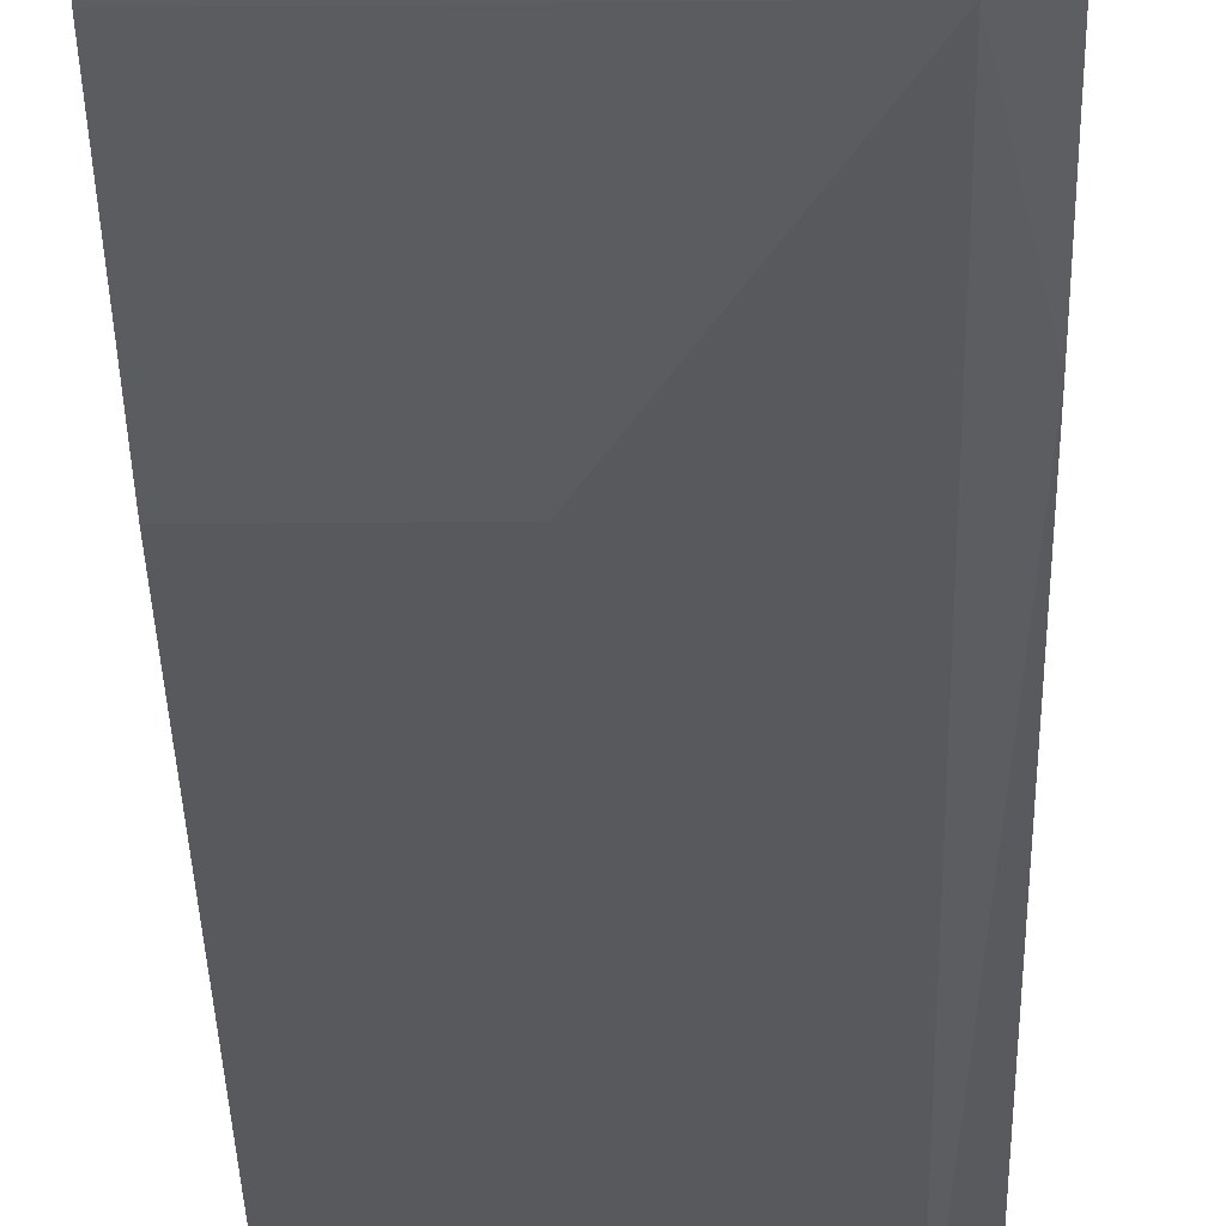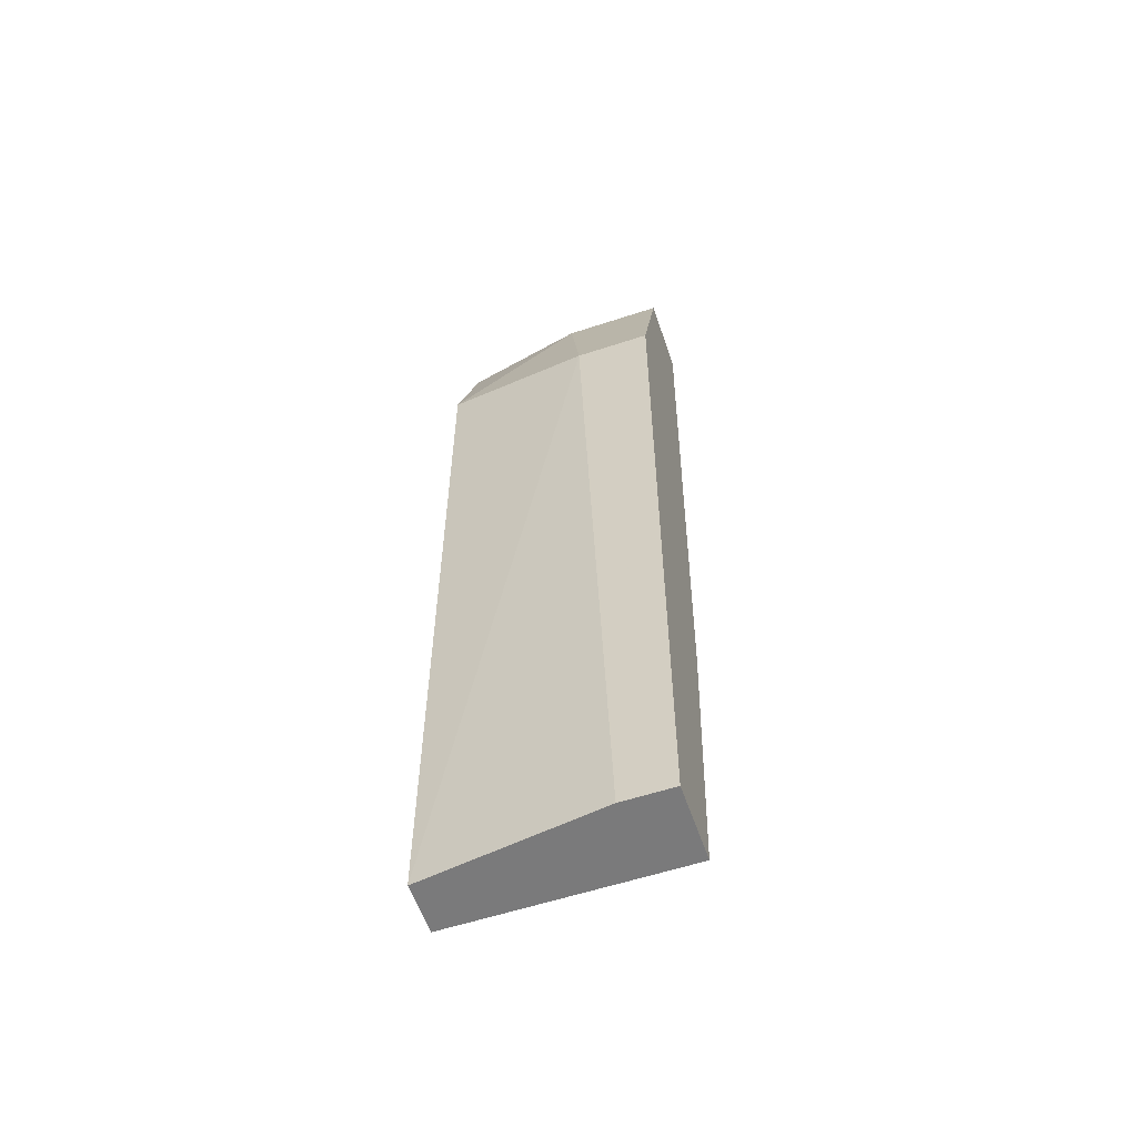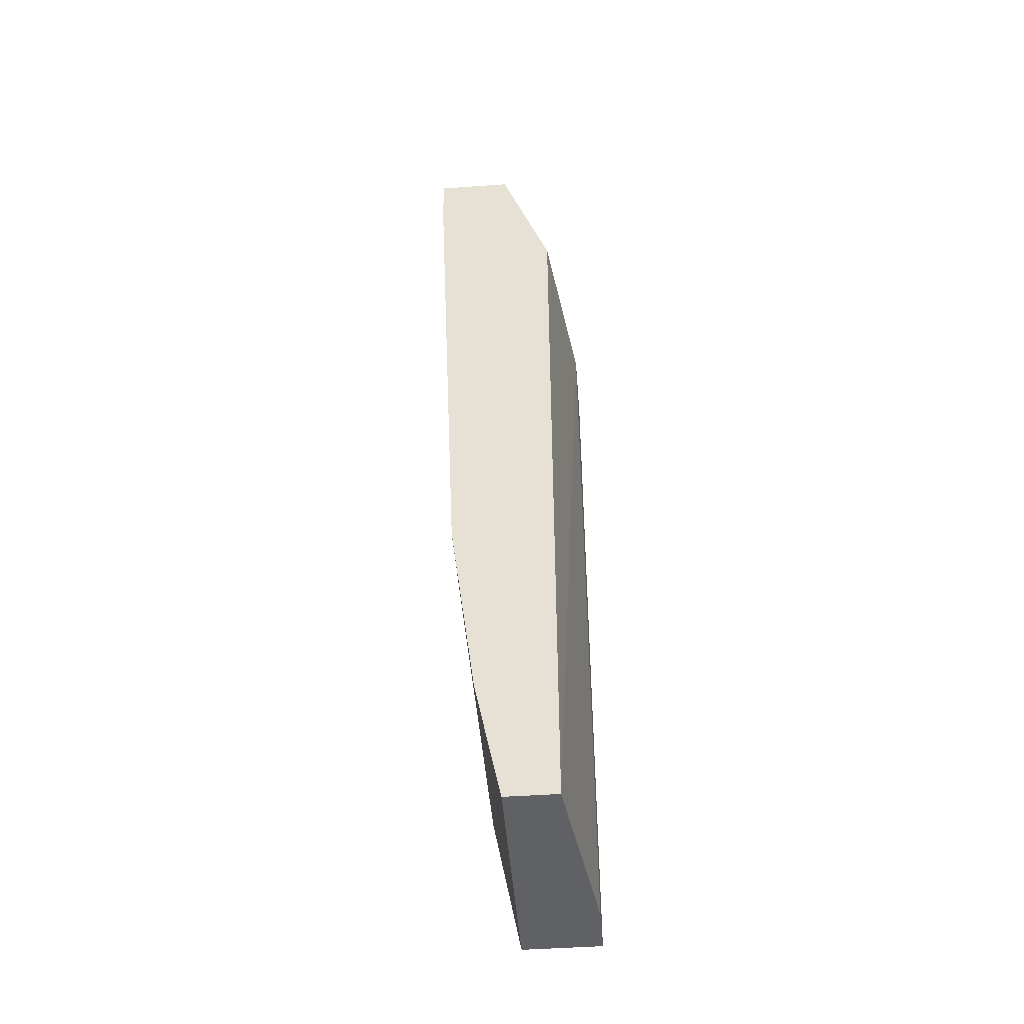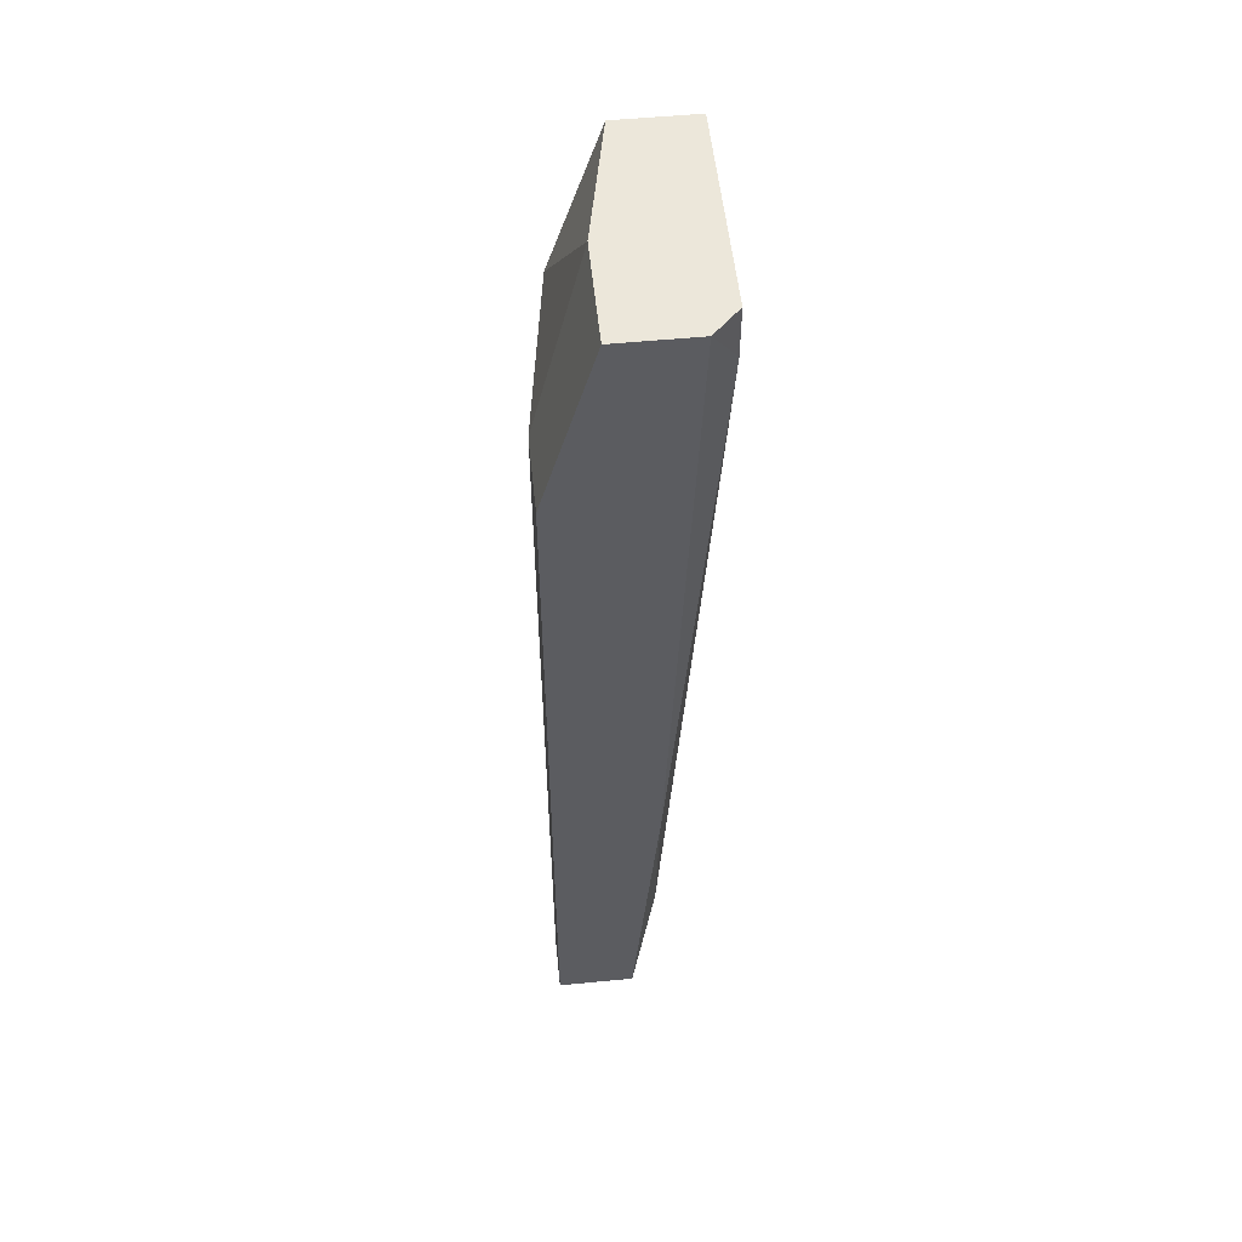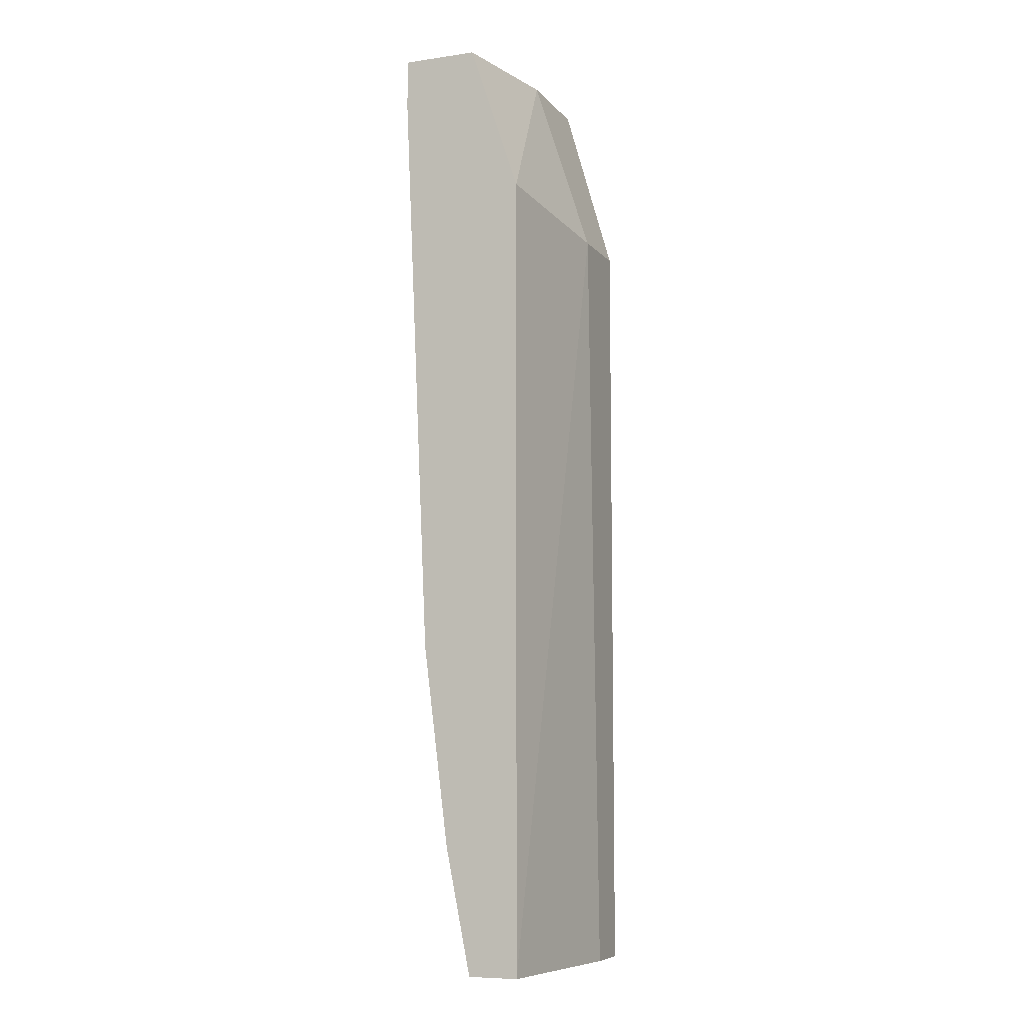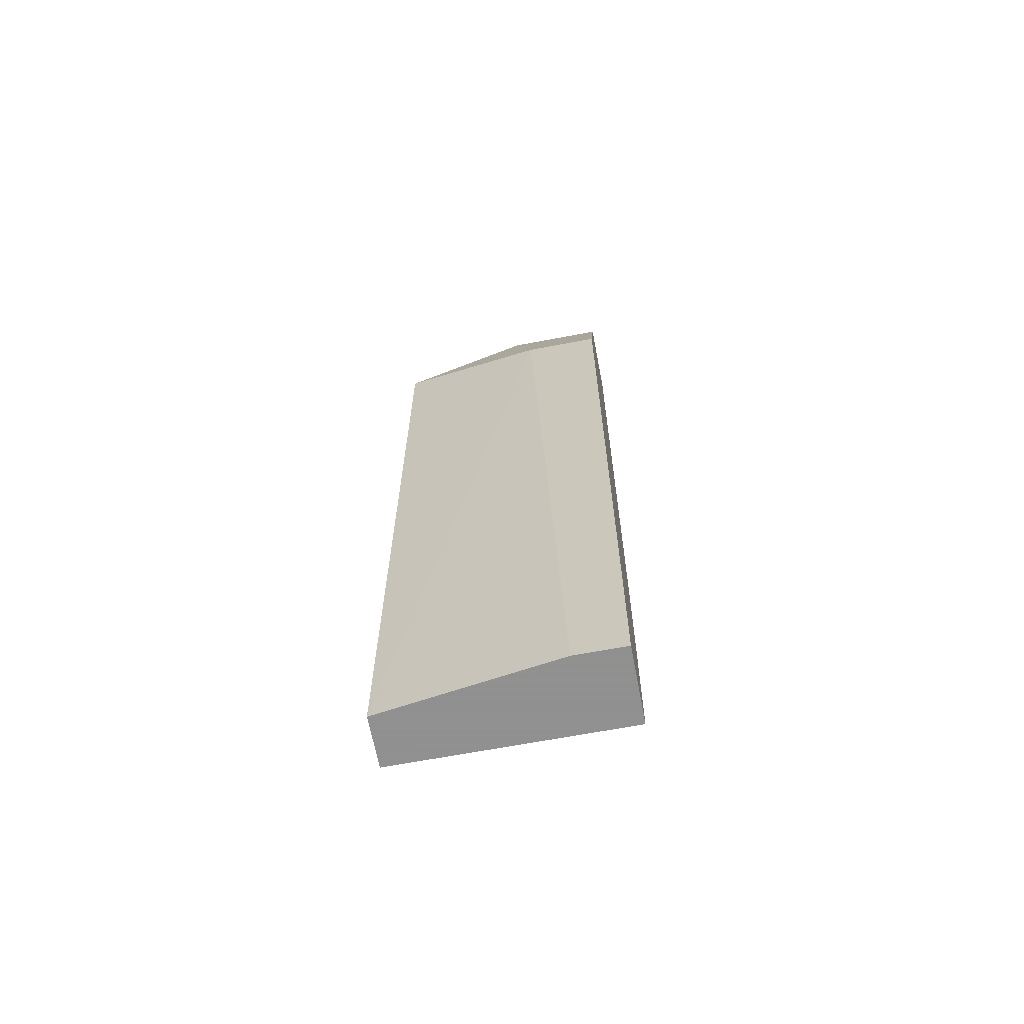
<metadata>
{"format":"obj","ext":"obj","renderer":"f3d","projection":"perspective","resolution":1024,"background":"white","views":[{"elev":-26.6,"azim":1.1,"up":"+Z"},{"elev":-58.1,"azim":18.8,"up":"+Y"},{"elev":-47.5,"azim":-85.5,"up":"+Y"},{"elev":53.9,"azim":84.1,"up":"+Y"},{"elev":-7.8,"azim":-68.1,"up":"+Y"},{"elev":-65.8,"azim":10.8,"up":"+Y"}]}
</metadata>
<code>
v 0.1717 0.452 -0.7312
v -0.04041 -0.4438 -0.6841
v -0.04041 -0.4438 -0.6369
v 0.1717 -0.4438 -0.6841
v 0.1717 0.287 -0.6133
v -0.04041 0.452 -0.7548
v -0.04041 0.3105 -0.6369
v 0.1717 -0.4438 -0.6133
v 0.05386 -0.1372 -0.7312
v 0.0774 0.452 -0.6605
v 0.1481 0.4048 -0.7548
v 0.101 0.287 -0.6133
v -0.04041 -0.1372 -0.7312
v 0.1481 -0.3258 -0.7076
v -0.04041 0.452 -0.6841
v 0.1717 0.452 -0.6605
v 0.1245 -0.4438 -0.6133
v -0.04041 -0.3258 -0.7076
v 0.1717 -0.1607 -0.7076
v 0.1481 0.452 -0.7548
v -0.04041 0.4048 -0.7548
f 11 13 21
f 3 2 4
f 4 1 5
f 2 3 6
f 6 3 7
f 3 4 8
f 4 5 8
f 1 6 10
f 7 3 12
f 8 5 12
f 5 10 12
f 10 7 12
f 2 6 13
f 11 9 13
f 4 2 14
f 9 11 14
f 13 9 14
f 6 7 15
f 10 6 15
f 7 10 15
f 5 1 16
f 1 10 16
f 10 5 16
f 3 8 17
f 12 3 17
f 8 12 17
f 2 13 18
f 14 2 18
f 13 14 18
f 1 4 19
f 11 1 19
f 4 14 19
f 14 11 19
f 6 1 20
f 1 11 20
f 11 6 20
f 6 11 21
f 13 6 21

</code>
